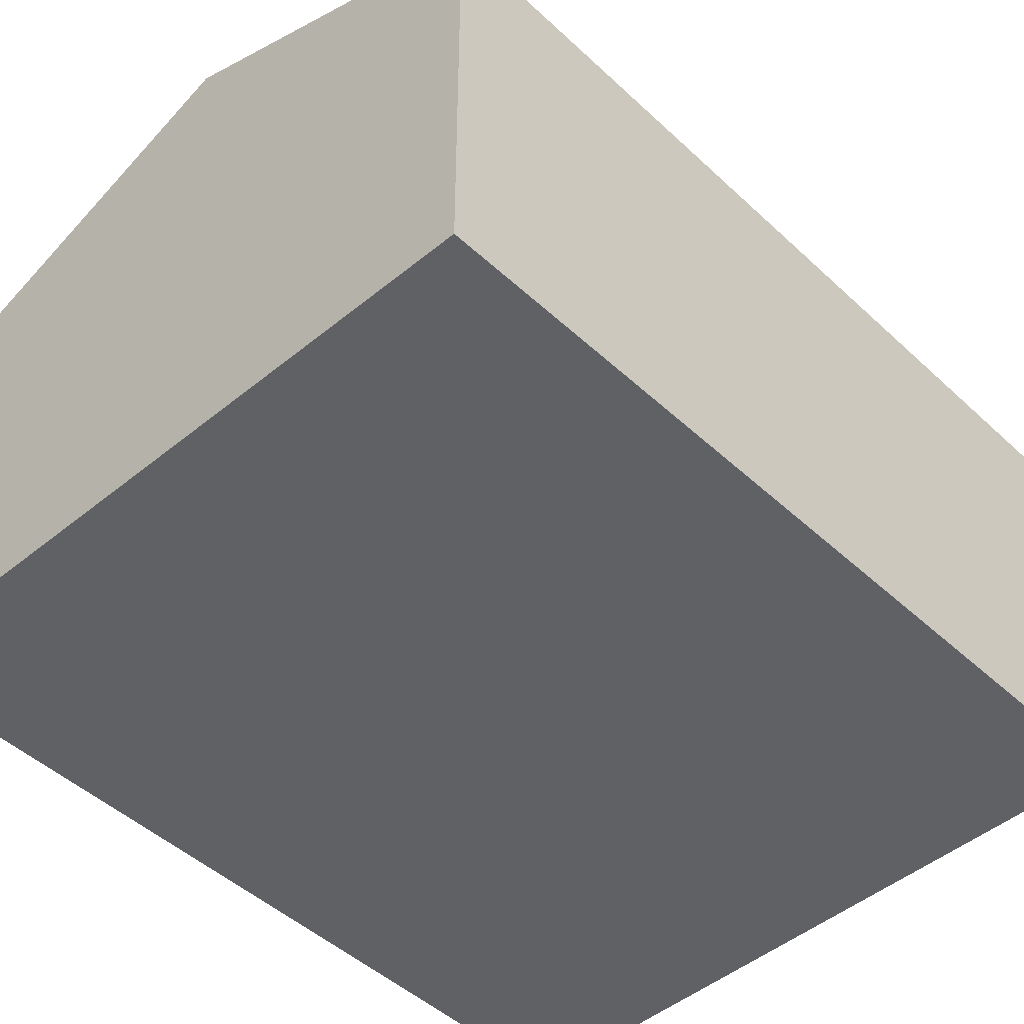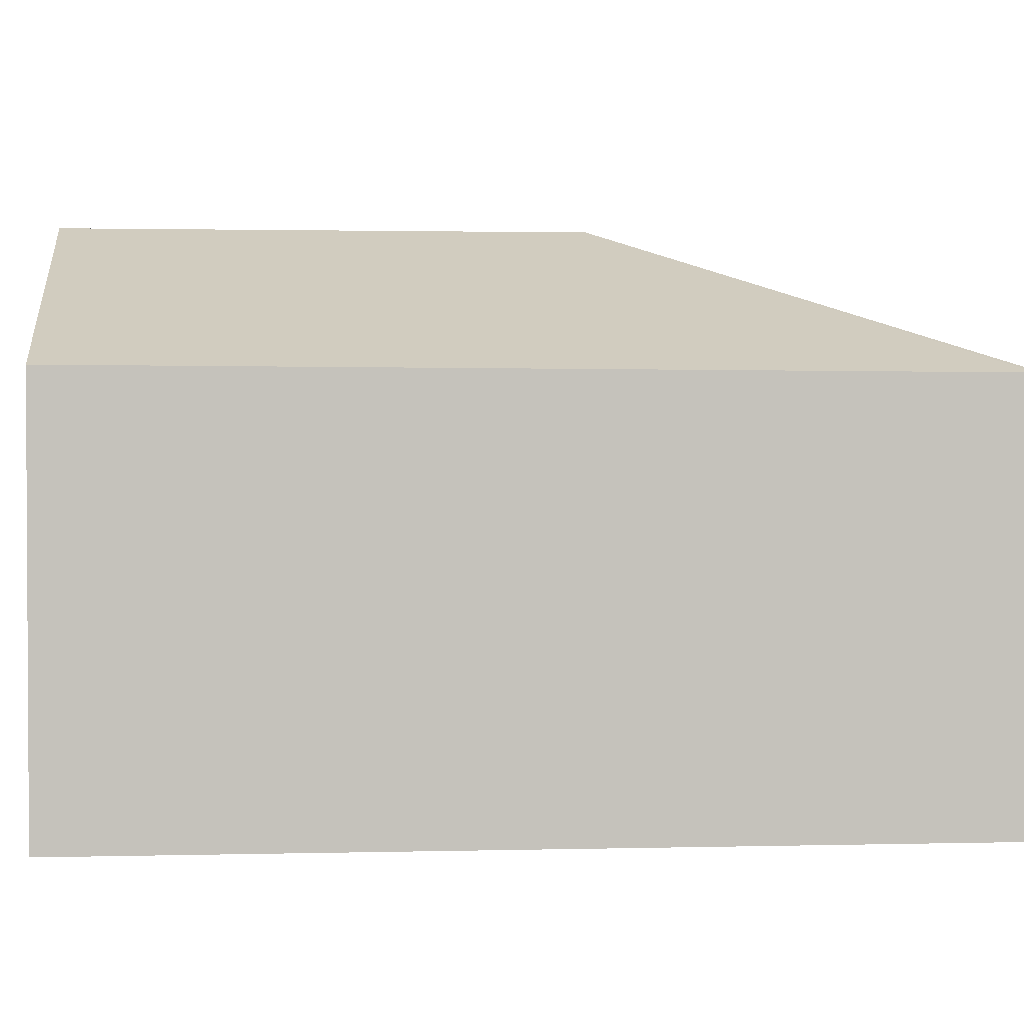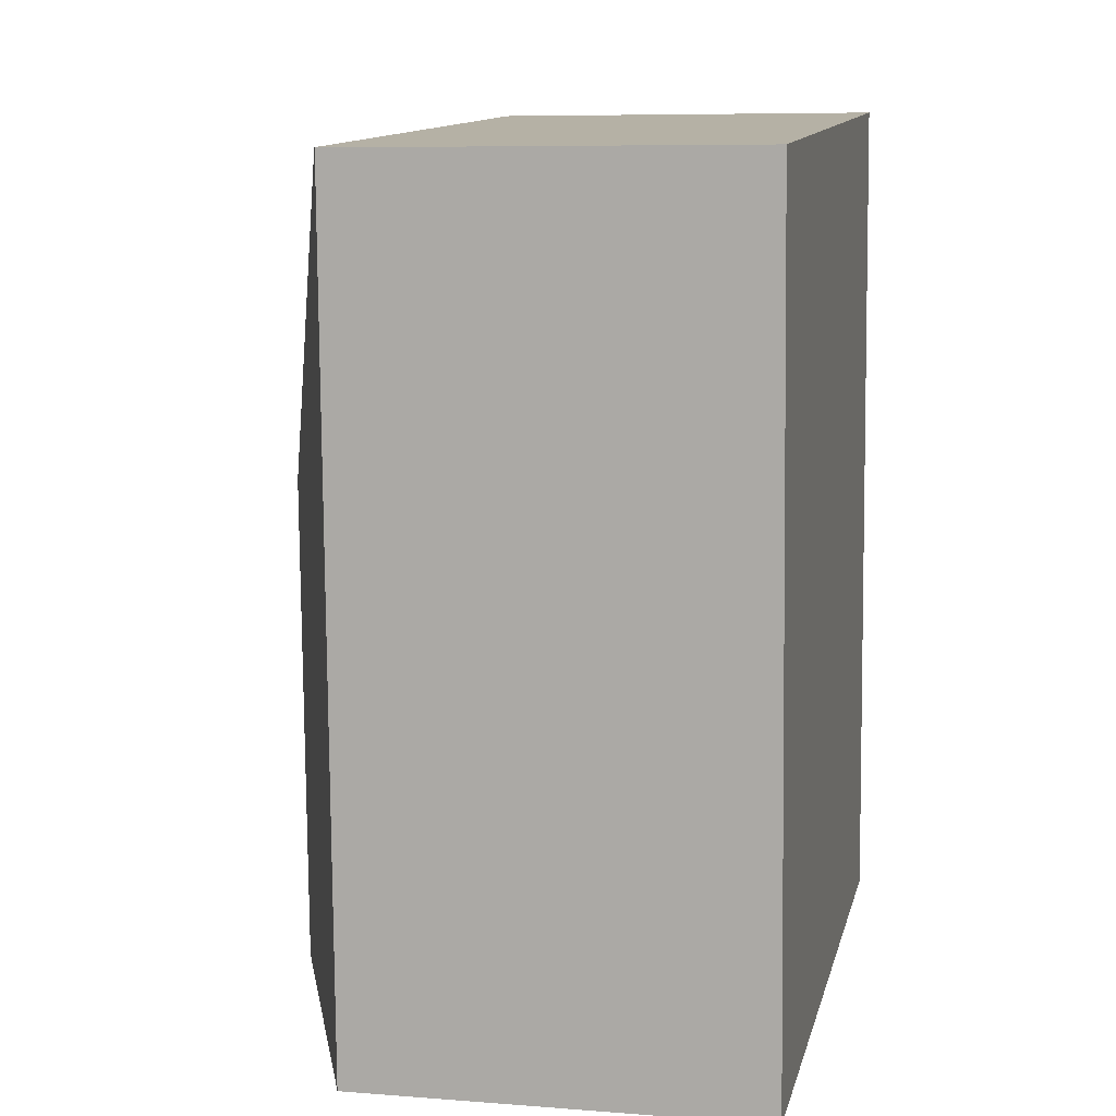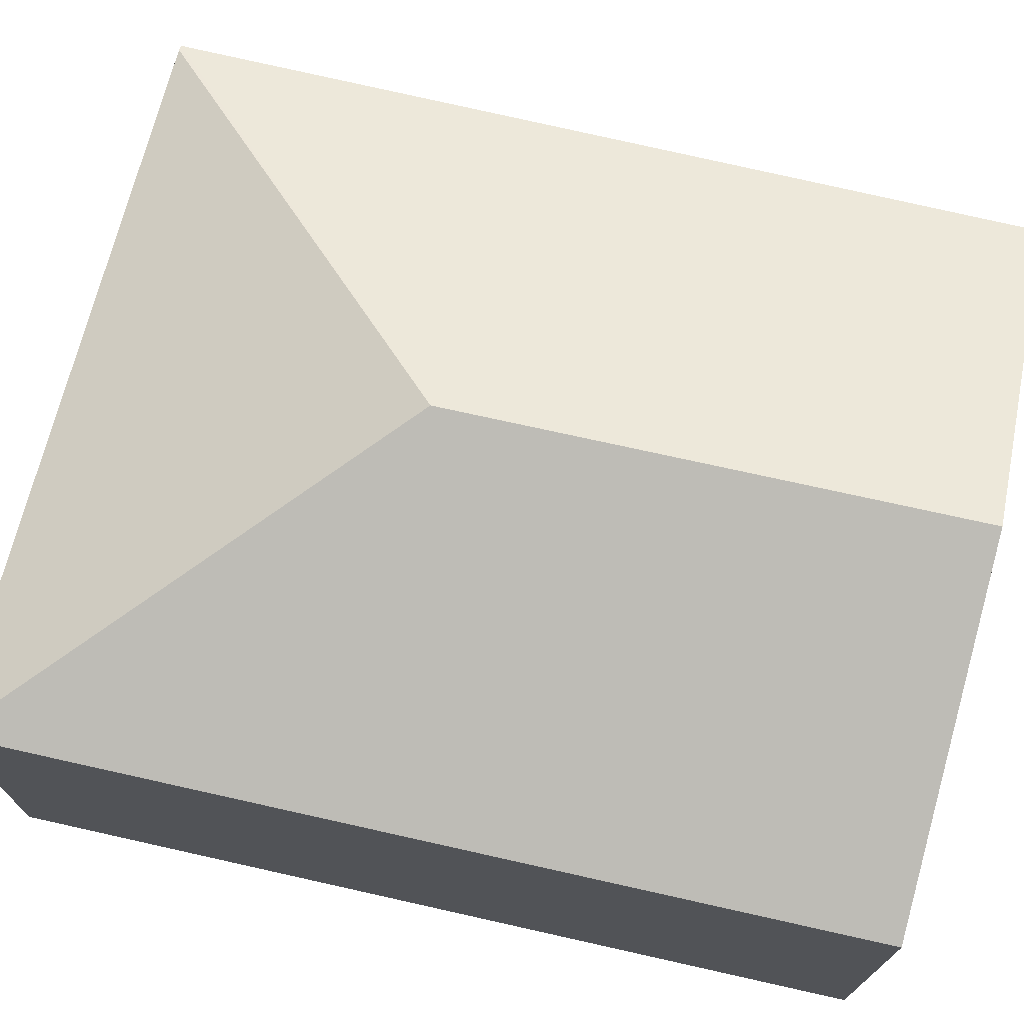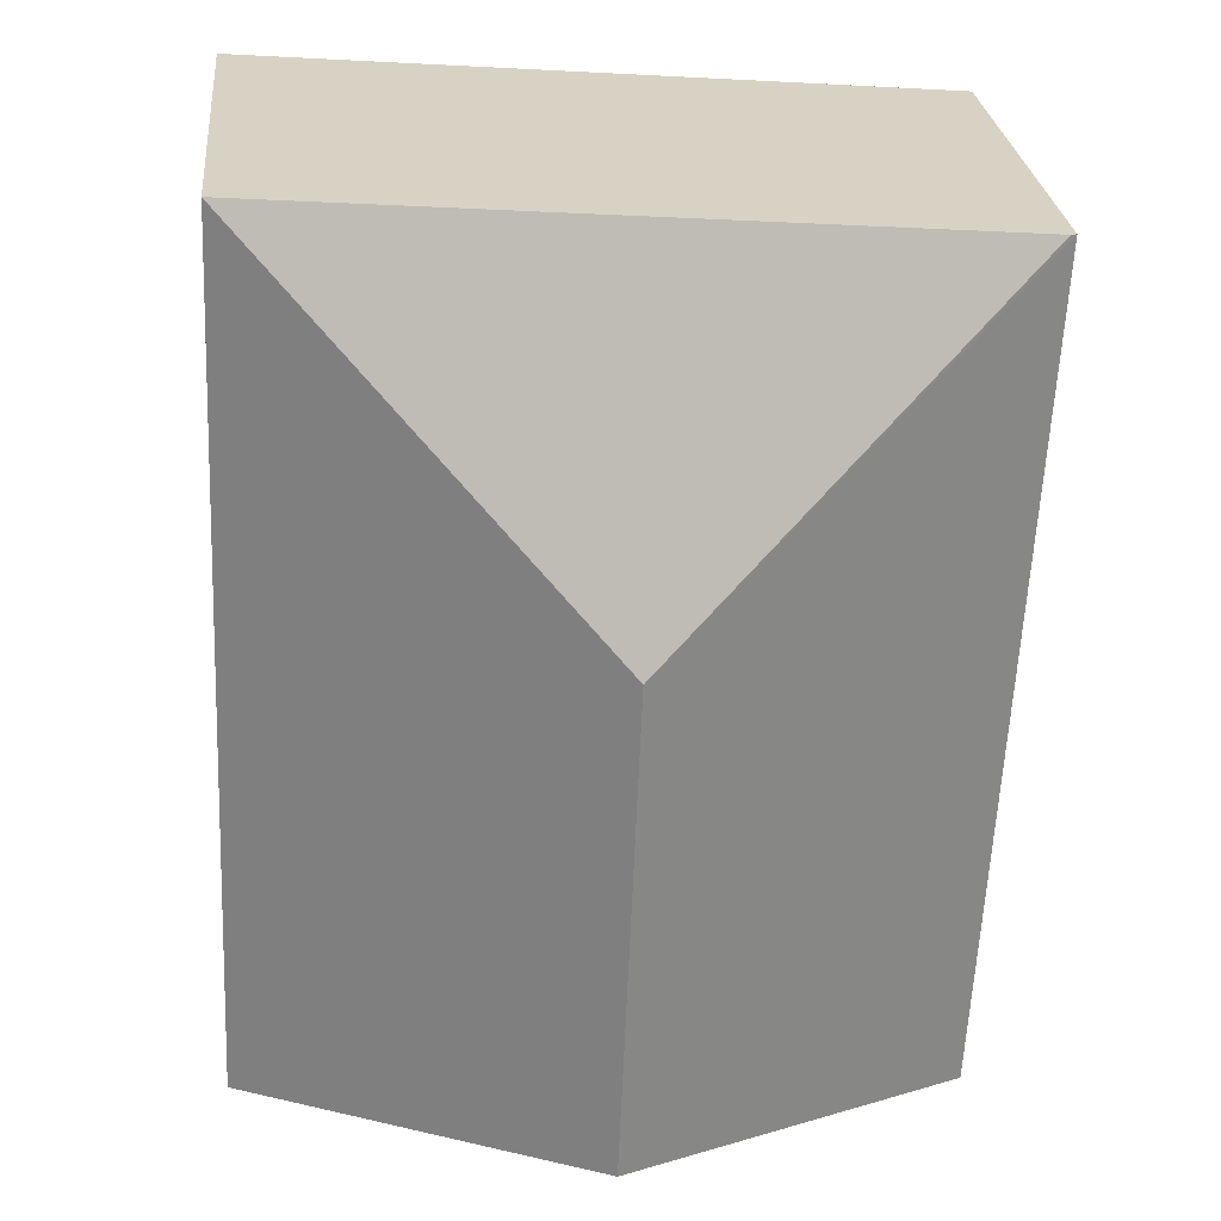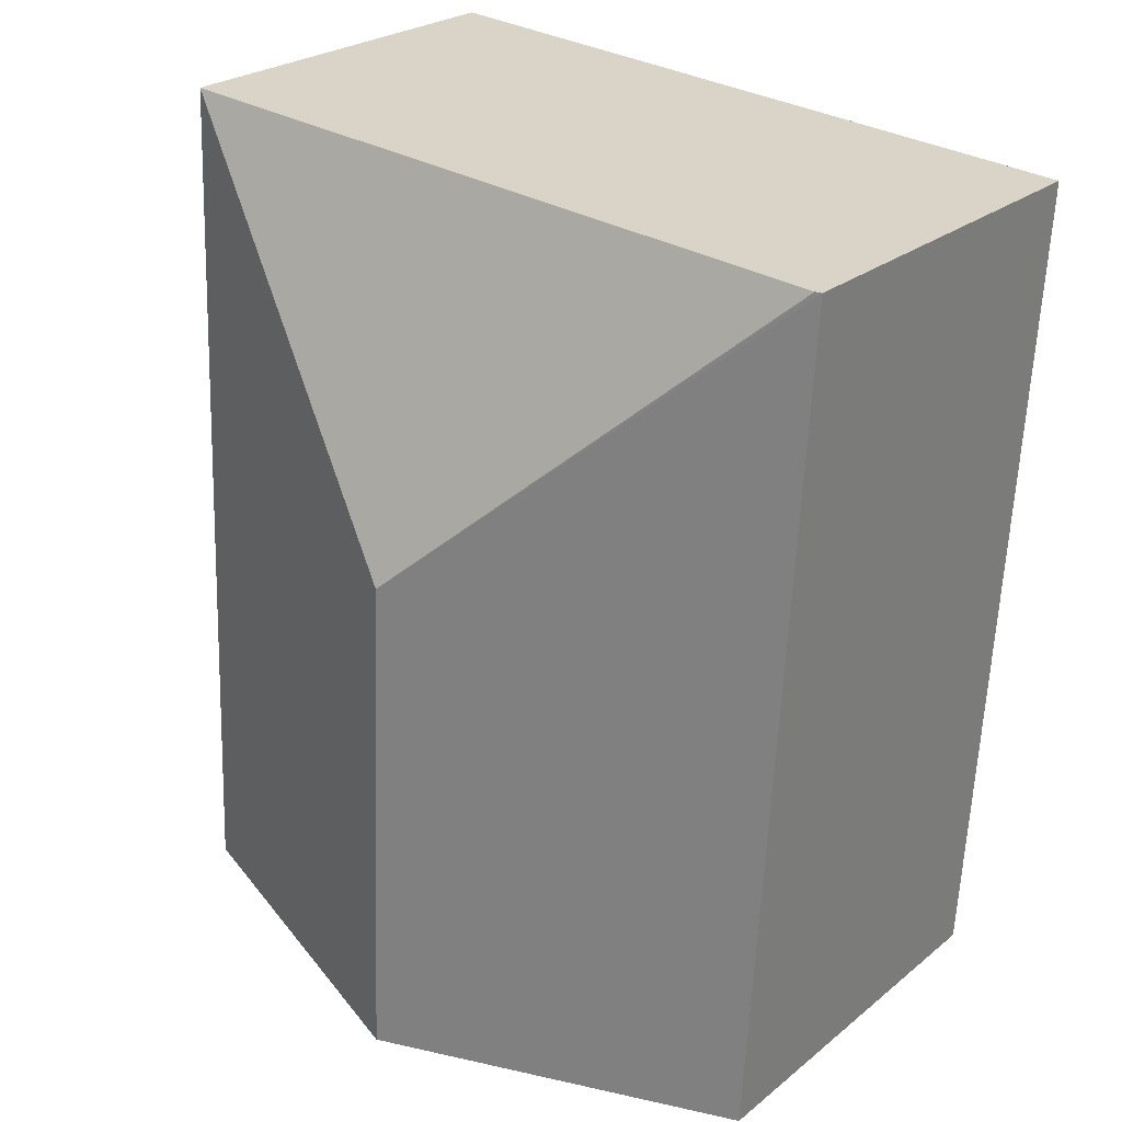
<metadata>
{"format":"obj","ext":"obj","renderer":"f3d","projection":"perspective","resolution":1024,"background":"white","views":[{"elev":-45.8,"azim":-139.9,"up":"+Y"},{"elev":2.0,"azim":-98.5,"up":"+Y"},{"elev":7.6,"azim":-77.6,"up":"+Z"},{"elev":72.8,"azim":100.3,"up":"+Y"},{"elev":27.5,"azim":174.4,"up":"+Z"},{"elev":25.2,"azim":-141.8,"up":"+Z"}]}
</metadata>
<code>
v  4.62 2.513 -5.033
v  2.308 3.385 -2.01
v  4.4 2.513 0.35
v  2.436 3.385 -5.154
v  0.037 2.513 0.003
v  0.294 2.53 -5.272
v  0 2.499 1.53e-16
v  0 0 0
v  4.4 -2.143e-17 0.35
v  0.037 -1.837e-19 0.003
v  4.62 3.082e-16 -5.033
v  2.436 3.156e-16 -5.154
v  0.294 3.228e-16 -5.272
g defaultobject
f 1 2 3
f 2 1 4
f 2 5 3
f 6 2 4
f 2 6 7
f 2 7 5
f 7 3 5
f 3 7 8
f 3 8 9
f 9 8 10
f 9 1 3
f 1 9 11
f 11 4 1
f 4 11 6
f 6 11 12
f 6 12 13
f 13 7 6
f 7 13 8
f 10 11 9
f 11 10 8
f 11 8 13
f 11 13 12

</code>
